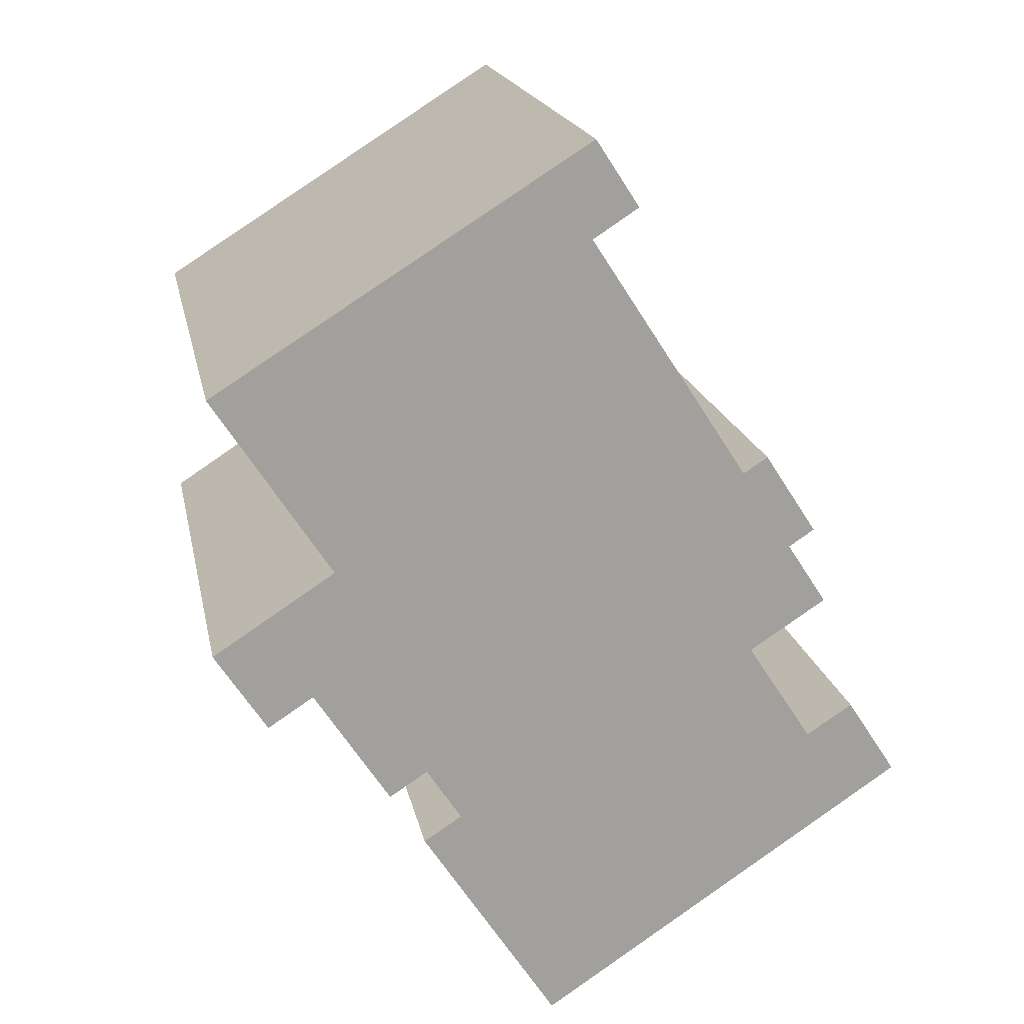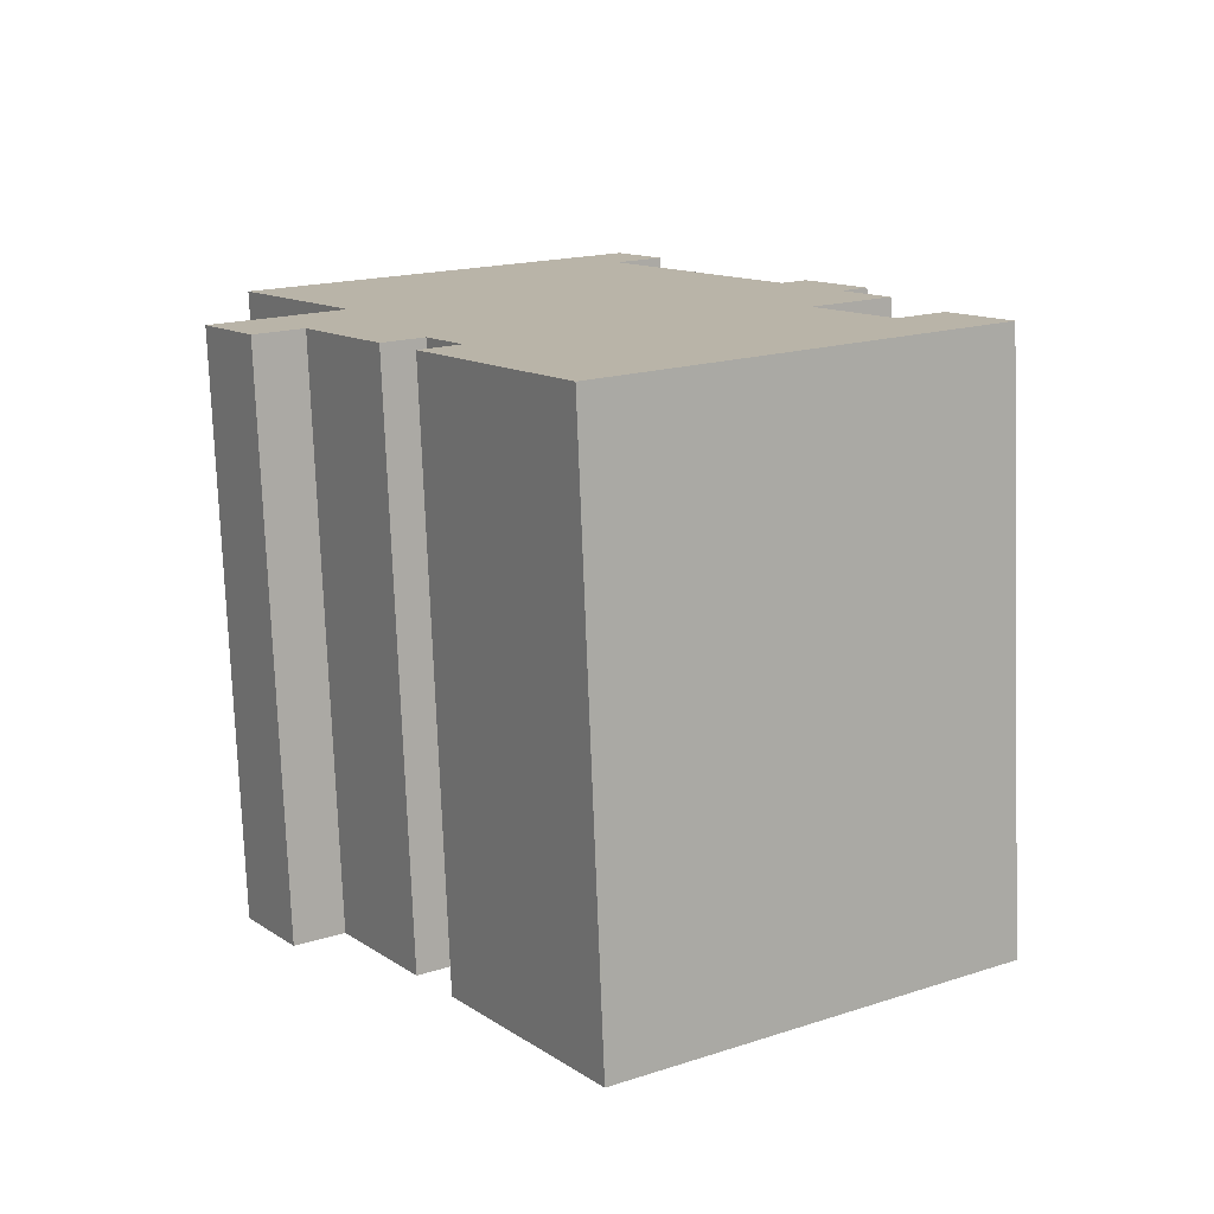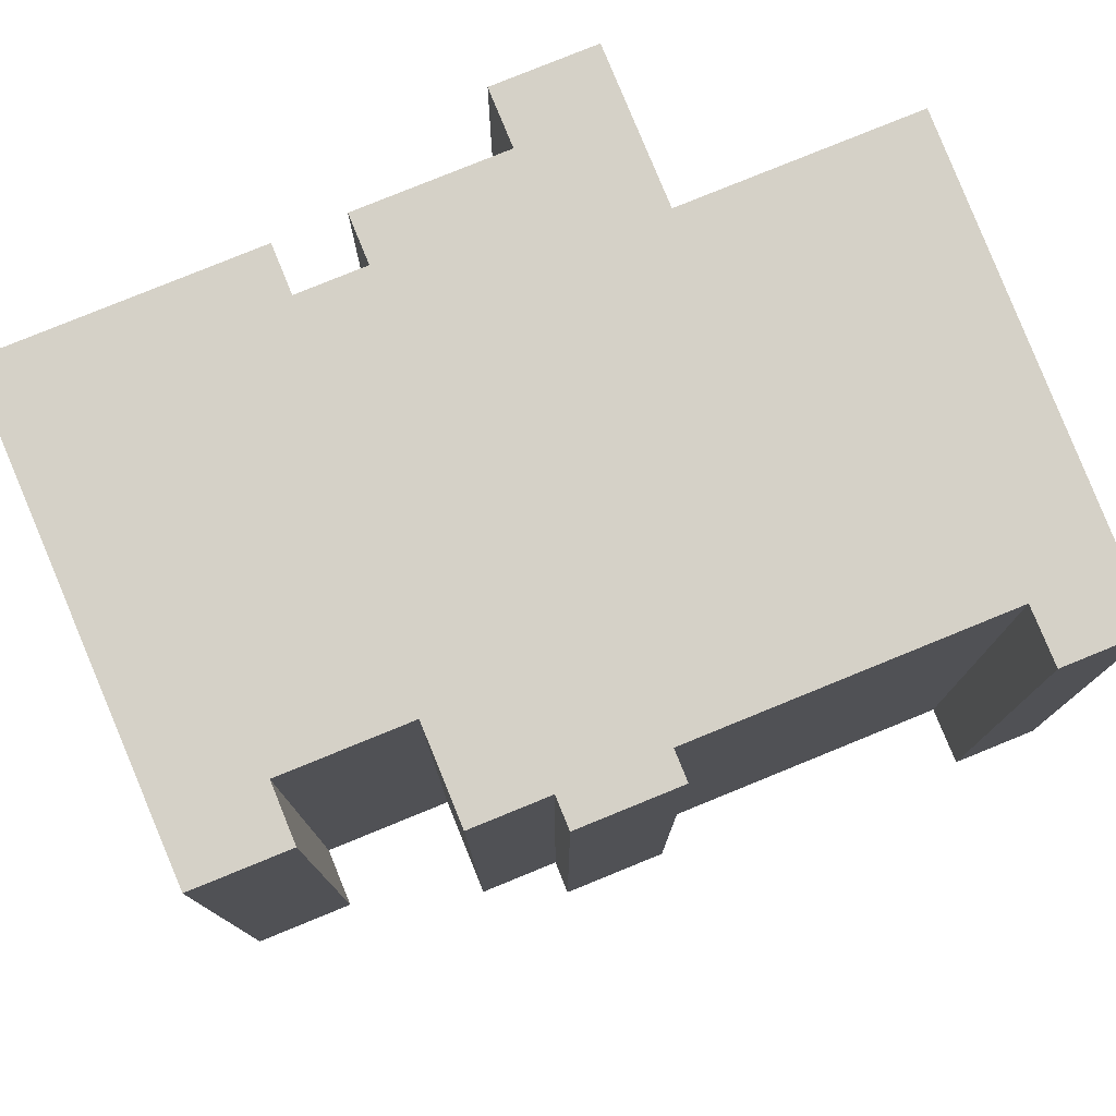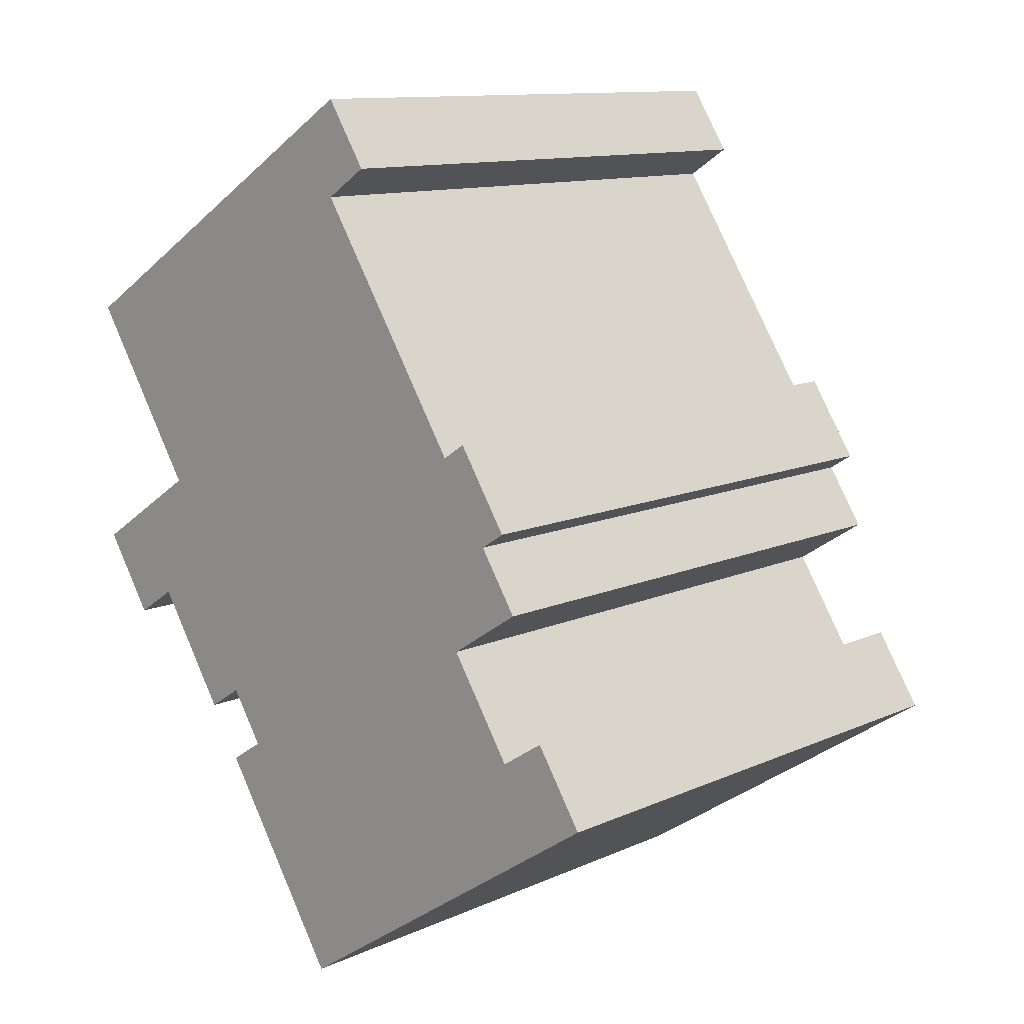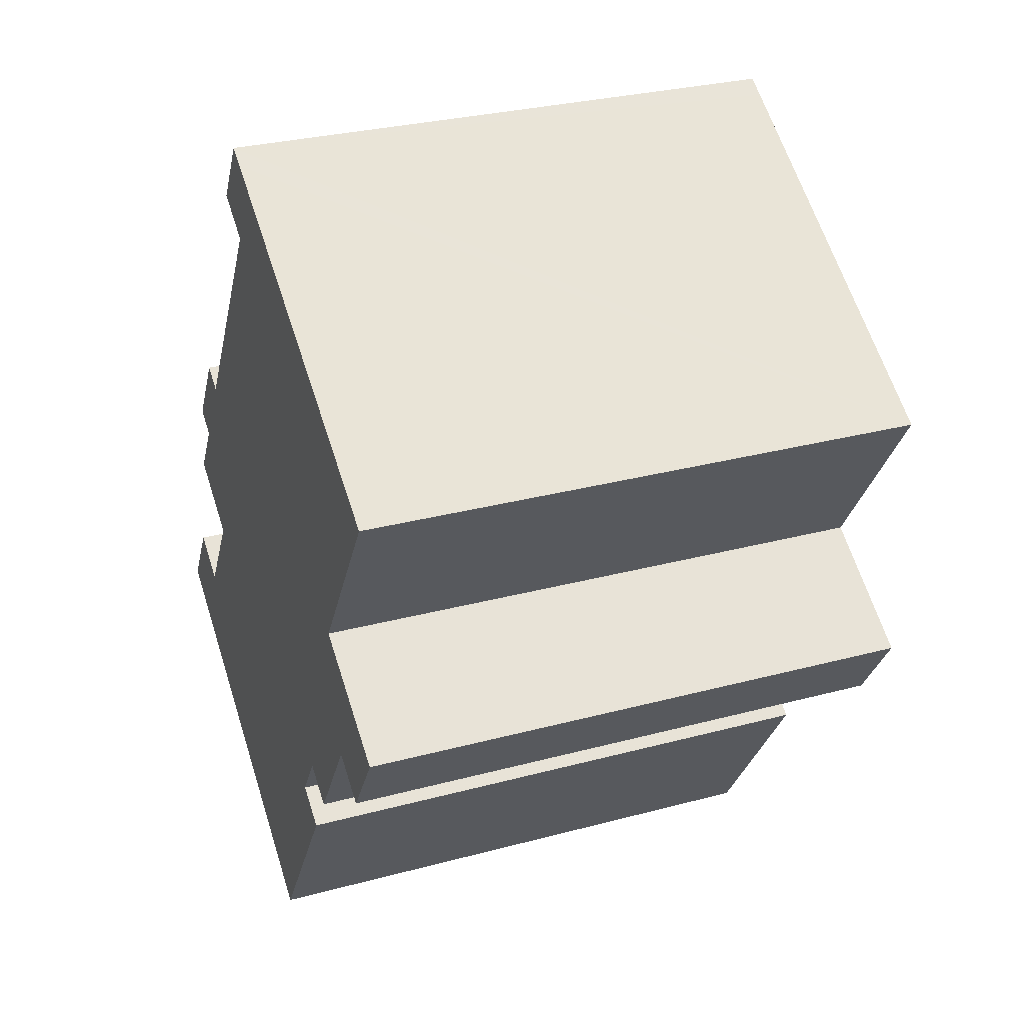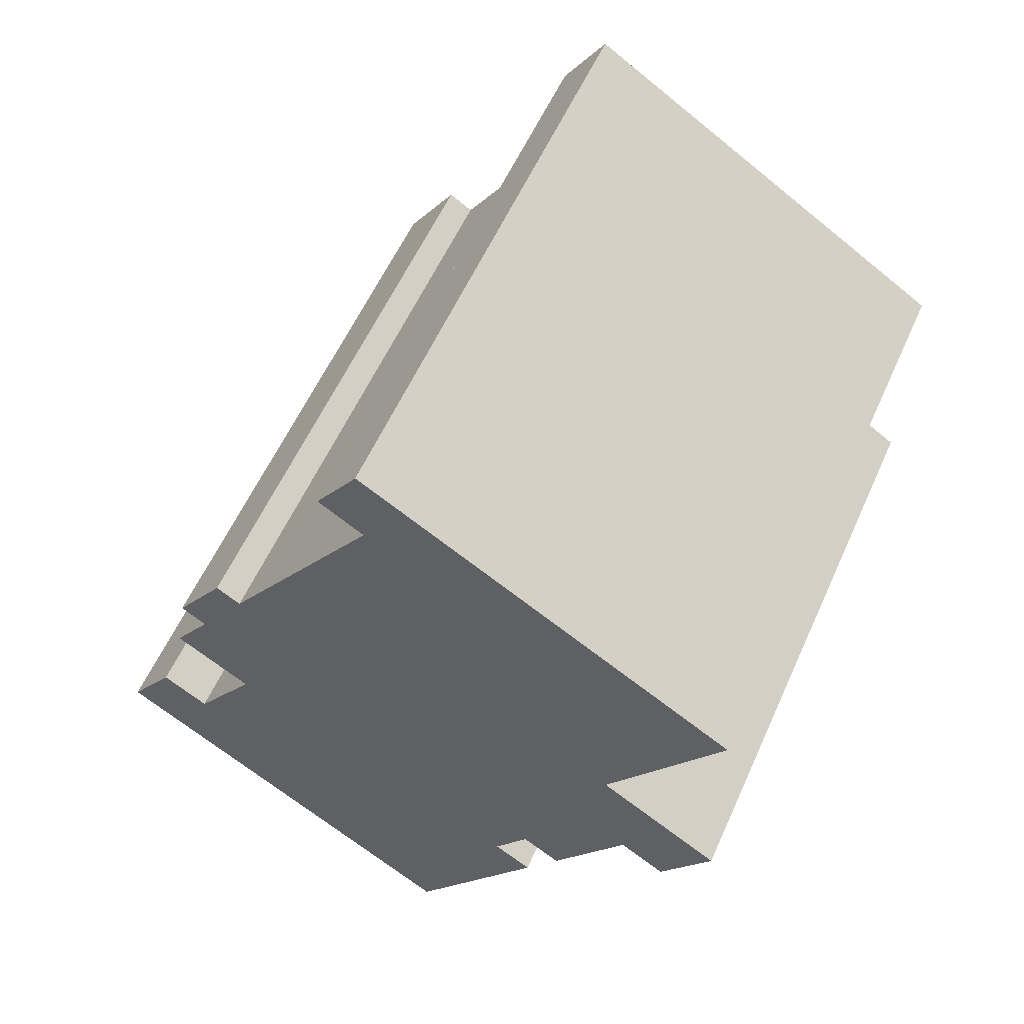
<metadata>
{"format":"obj","ext":"obj","renderer":"f3d","projection":"perspective","resolution":1024,"background":"white","views":[{"elev":18.4,"azim":168.9,"up":"+Z"},{"elev":-76.5,"azim":-177.8,"up":"+Z"},{"elev":79.0,"azim":-79.2,"up":"+Y"},{"elev":11.8,"azim":-136.7,"up":"+Z"},{"elev":29.8,"azim":68.6,"up":"+Z"},{"elev":58.2,"azim":24.1,"up":"+Z"}]}
</metadata>
<code>
v  1.645 19.11 2.534
v  3.181 19.11 1.537
v  0 19.11 1.17e-15
v  11.11 19.11 -7.442
v  16.13 19.11 -2.306
v  12.28 19.11 -8.226
v  5.358 19.11 4.891
v  16.79 19.11 -1.291
v  3.738 19.11 5.942
v  2.816 19.11 6.541
v  2.846 19.11 6.587
v  15.6 19.11 -0.524
v  15.52 19.11 -0.469
v  4.138 19.11 8.578
v  16.68 19.11 1.317
v  5.028 19.11 11.8
v  5.837 19.11 11.28
v  3.638 19.11 9.659
v  16.76 19.11 1.262
v  18.21 19.11 0.887
v  17.95 19.11 0.491
v  3.293 19.11 9.127
v  20.47 19.11 4.37
v  8.777 19.11 15.8
v  19.64 19.11 8.705
v  21.01 19.11 7.812
v  23.72 19.11 6.057
v  19.77 19.11 8.912
v  23.56 19.11 14.75
v  11.11 19.11 19.4
v  10.22 19.11 19.98
v  9.599 19.11 20.39
v  11.04 19.11 22.6
v  13.53 19.11 21.04
v  11.66 19.11 22.21
v  21.98 19.11 3.386
v  9.599 -1.248e-15 20.39
v  11.04 -1.384e-15 22.6
v  0 0 0
v  1.645 -1.552e-16 2.534
v  3.181 -9.411e-17 1.537
v  5.358 -2.995e-16 4.891
v  2.816 -4.005e-16 6.541
v  4.138 -5.253e-16 8.578
v  2.846 -4.033e-16 6.587
v  3.293 -5.589e-16 9.127
v  5.028 -7.226e-16 11.8
v  3.638 -5.914e-16 9.659
v  5.837 -6.905e-16 11.28
v  11.11 -1.188e-15 19.4
v  8.777 -9.678e-16 15.8
v  11.66 -1.36e-15 22.21
v  23.56 -9.031e-16 14.75
v  13.53 -1.288e-15 21.04
v  19.64 -5.33e-16 8.705
v  23.72 -3.709e-16 6.057
v  21.01 -4.783e-16 7.812
v  15.52 2.872e-17 -0.469
v  16.79 7.905e-17 -1.291
v  15.6 3.209e-17 -0.524
v  19.77 -5.457e-16 8.912
v  21.98 -2.073e-16 3.386
v  20.47 -2.676e-16 4.37
v  17.95 -3.007e-17 0.491
v  18.21 -5.431e-17 0.887
v  16.68 -8.064e-17 1.317
v  12.28 5.037e-16 -8.226
v  16.13 1.412e-16 -2.306
v  16.76 -7.728e-17 1.262
v  11.11 4.557e-16 -7.442
v  3.738 -3.638e-16 5.942
v  10.22 -1.224e-15 19.98
g defaultobject
f 1 2 3
f 4 5 6
f 5 4 3
f 5 3 2
f 5 2 7
f 5 7 8
f 8 7 9
f 8 9 10
f 8 10 11
f 8 11 12
f 12 11 13
f 13 11 14
f 13 14 15
f 16 17 18
f 19 20 21
f 20 19 15
f 20 15 14
f 20 14 22
f 20 22 18
f 20 18 23
f 23 18 17
f 23 17 24
f 23 24 25
f 23 25 26
f 23 26 27
f 25 24 28
f 28 24 29
f 29 24 30
f 29 30 31
f 29 31 32
f 29 32 33
f 29 33 34
f 34 33 35
f 27 36 23
f 37 33 32
f 33 37 38
f 39 1 3
f 1 39 40
f 41 7 2
f 7 41 42
f 43 11 10
f 11 43 14
f 14 43 44
f 44 43 45
f 46 18 22
f 18 46 16
f 16 46 47
f 47 46 48
f 49 24 17
f 24 49 30
f 30 49 50
f 50 49 51
f 38 35 33
f 35 38 34
f 34 38 29
f 29 38 52
f 29 52 53
f 53 52 54
f 55 26 25
f 26 55 27
f 27 55 56
f 56 55 57
f 58 12 13
f 12 58 8
f 8 58 59
f 59 58 60
f 40 2 1
f 2 40 41
f 47 17 16
f 17 47 49
f 53 28 29
f 28 53 25
f 25 53 55
f 55 53 61
f 56 36 27
f 36 56 62
f 63 20 23
f 20 63 21
f 21 63 64
f 64 63 65
f 66 13 15
f 13 66 58
f 59 5 8
f 5 59 6
f 6 59 67
f 67 59 68
f 62 23 36
f 23 62 63
f 64 19 21
f 19 64 15
f 15 64 66
f 66 64 69
f 67 4 6
f 4 67 3
f 3 67 39
f 39 67 70
f 42 9 7
f 9 42 10
f 10 42 43
f 43 42 71
f 44 22 14
f 22 44 46
f 31 37 32
f 37 31 30
f 37 30 72
f 72 30 50
f 48 49 47
f 49 48 46
f 49 46 44
f 37 52 38
f 52 37 72
f 52 72 54
f 54 72 50
f 54 50 51
f 54 51 49
f 54 49 53
f 53 49 44
f 53 44 45
f 53 45 43
f 53 43 71
f 53 71 42
f 53 42 41
f 39 41 40
f 41 39 70
f 41 70 55
f 41 55 53
f 53 55 61
f 55 70 58
f 55 58 66
f 55 66 57
f 58 70 60
f 60 70 59
f 59 70 68
f 68 70 67
f 64 63 69
f 63 64 65
f 57 63 56
f 63 57 66
f 63 66 69
f 56 63 62

</code>
